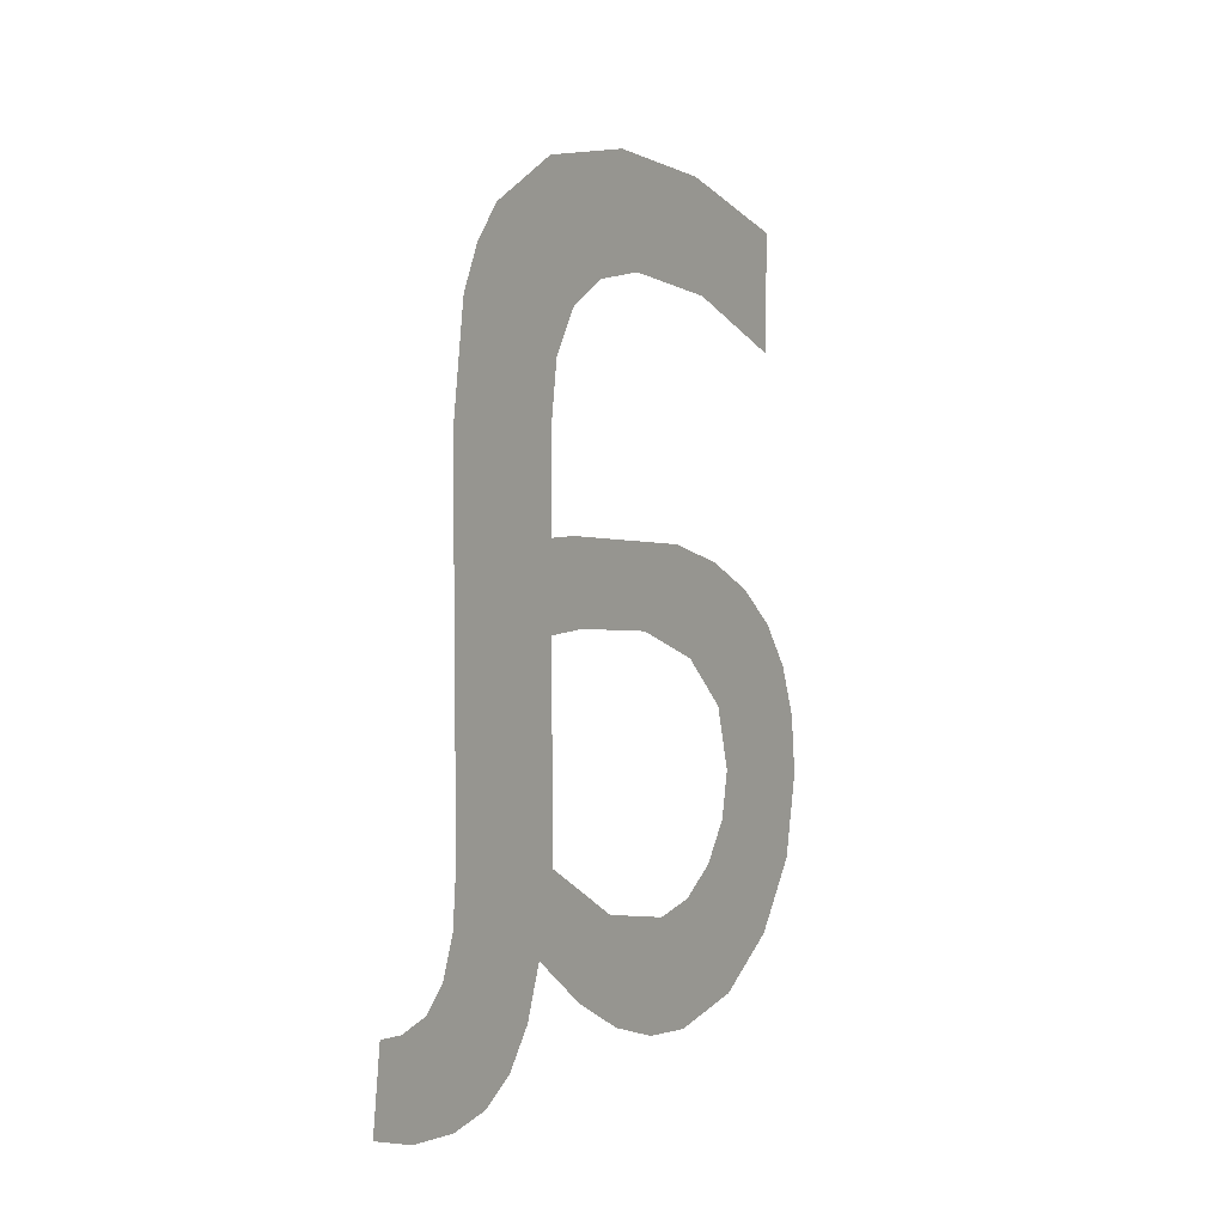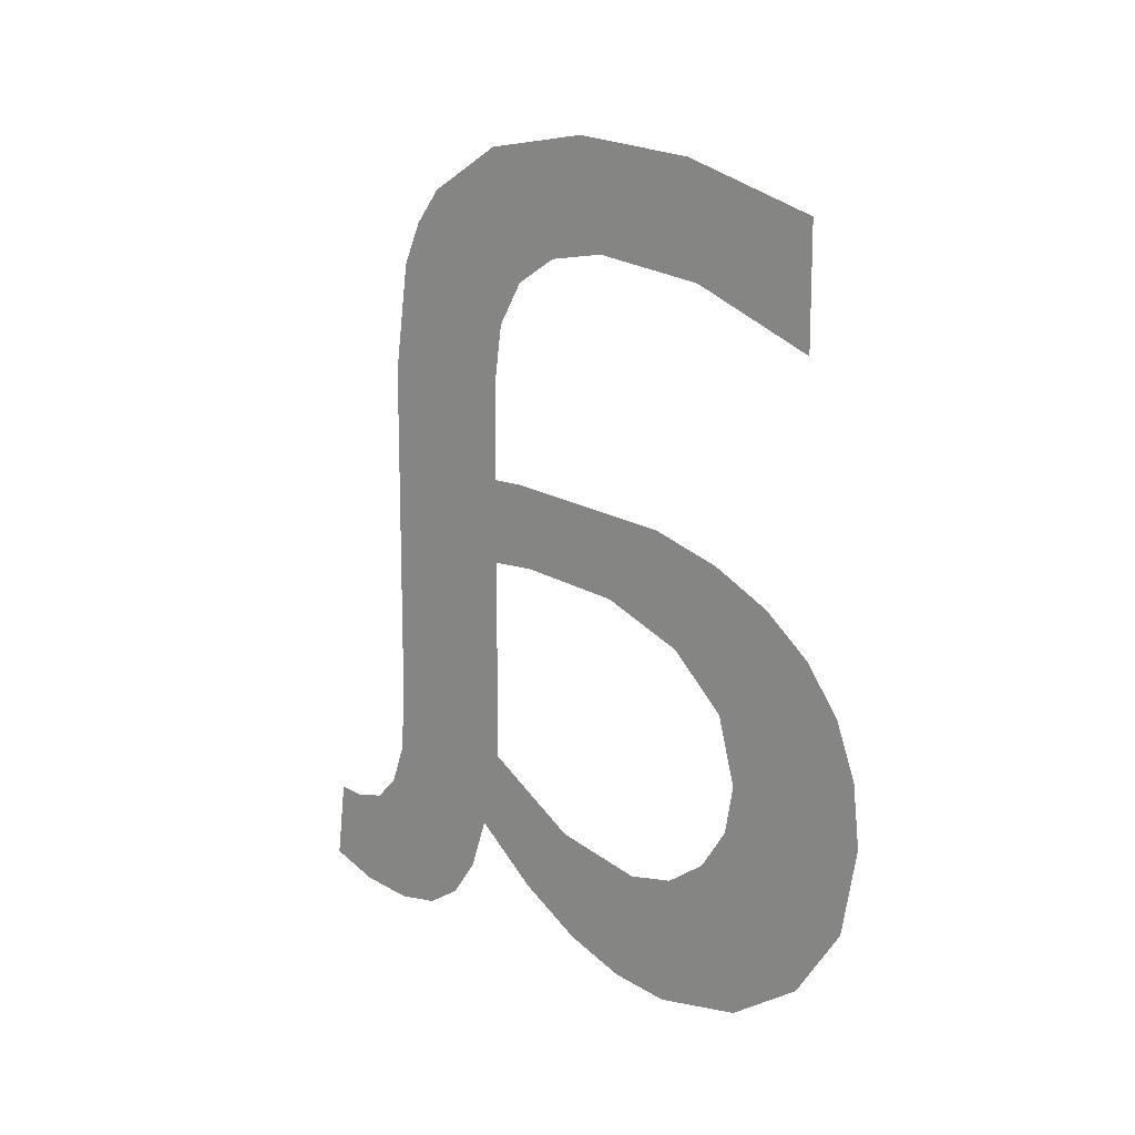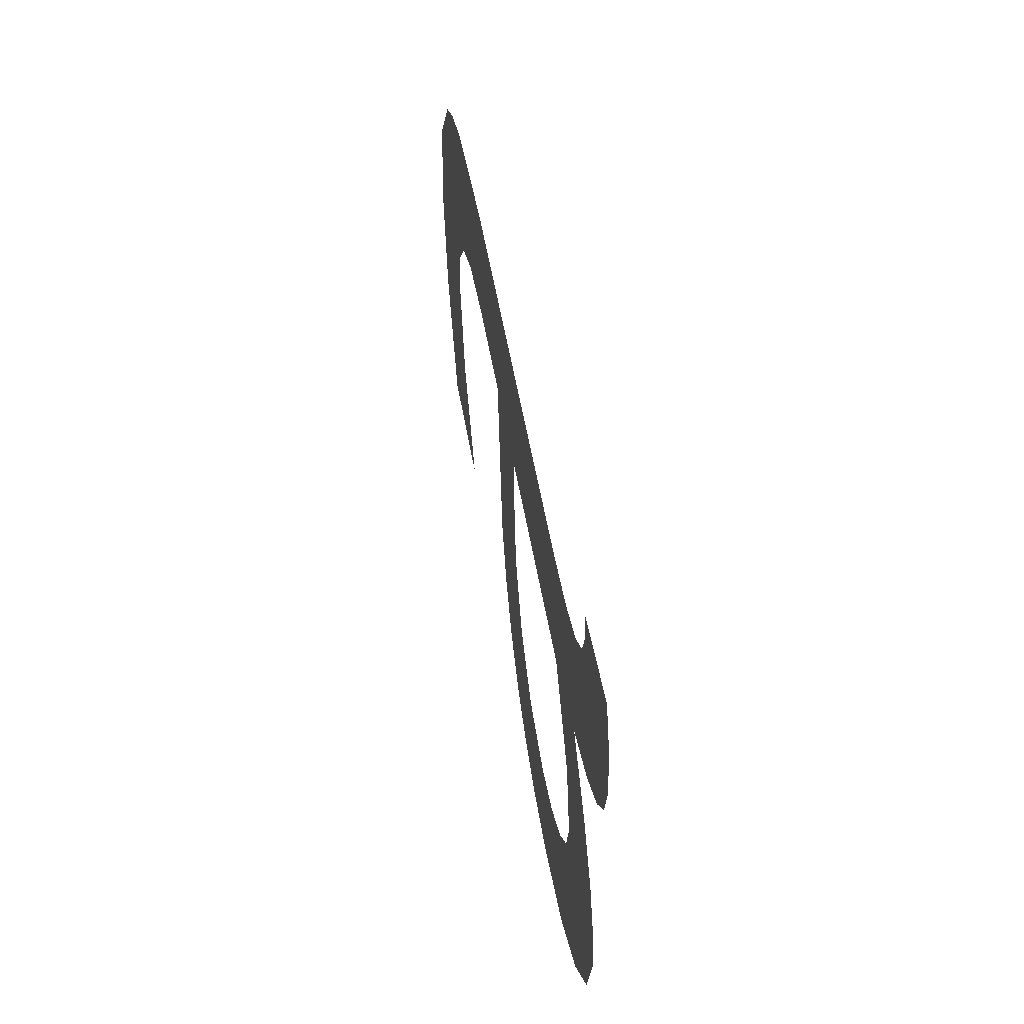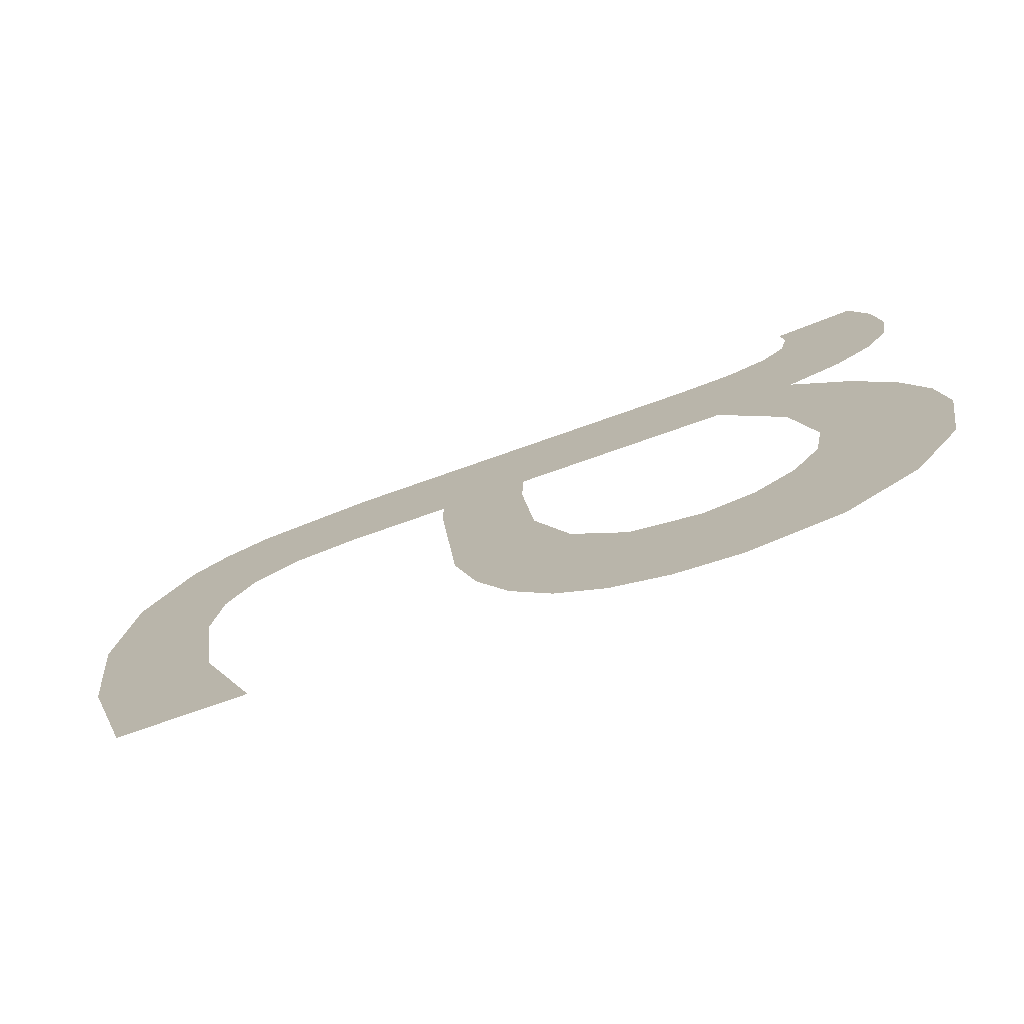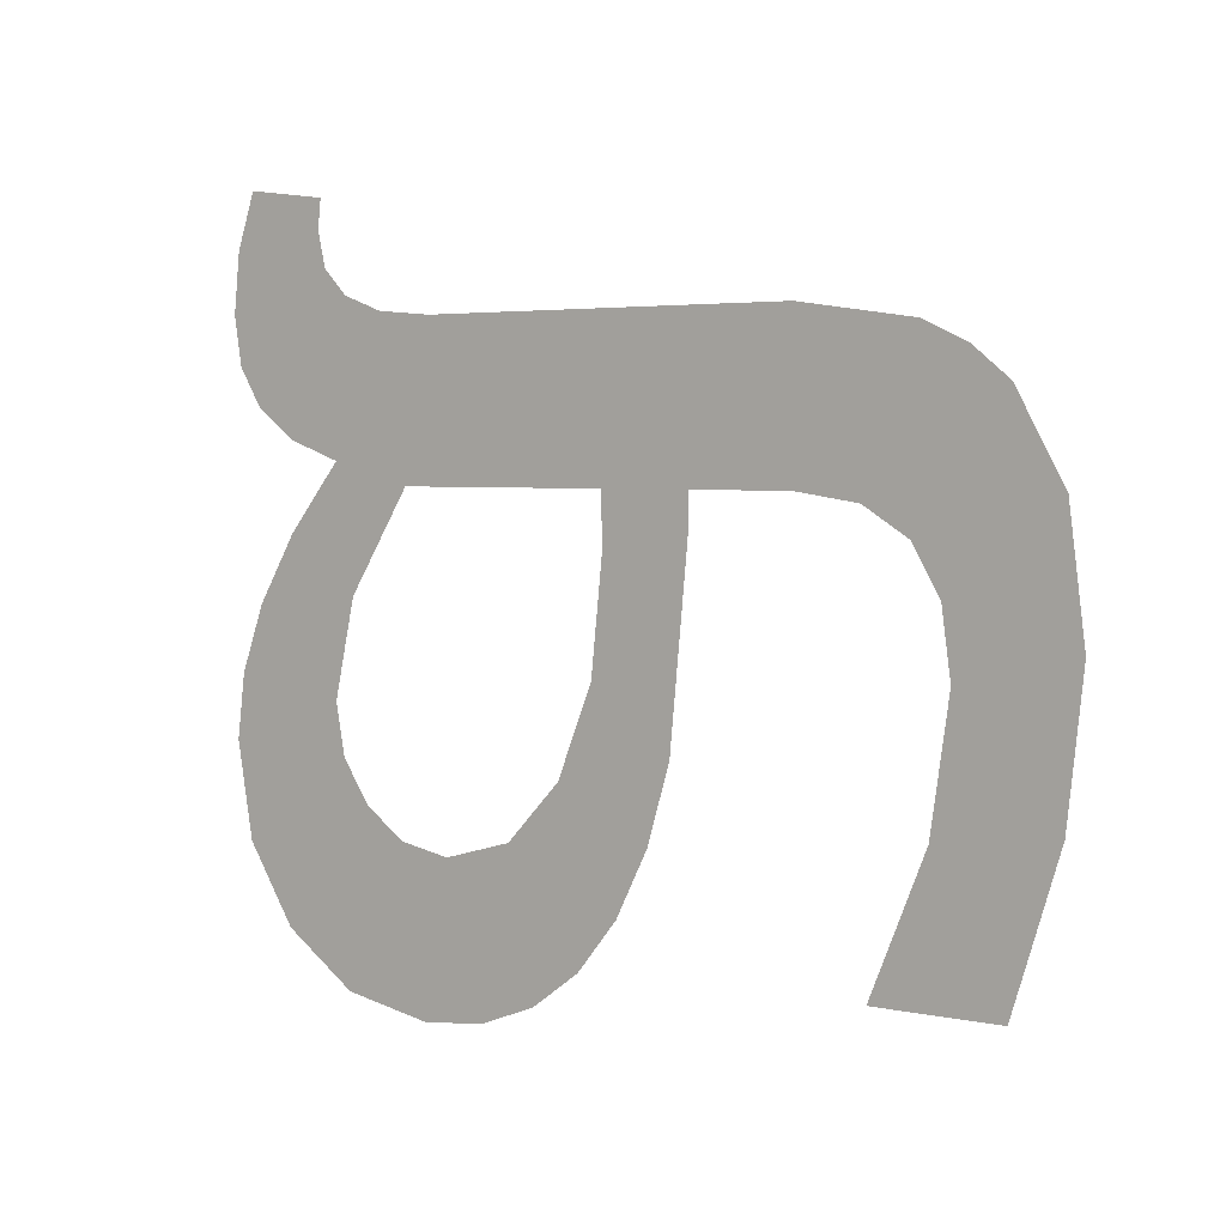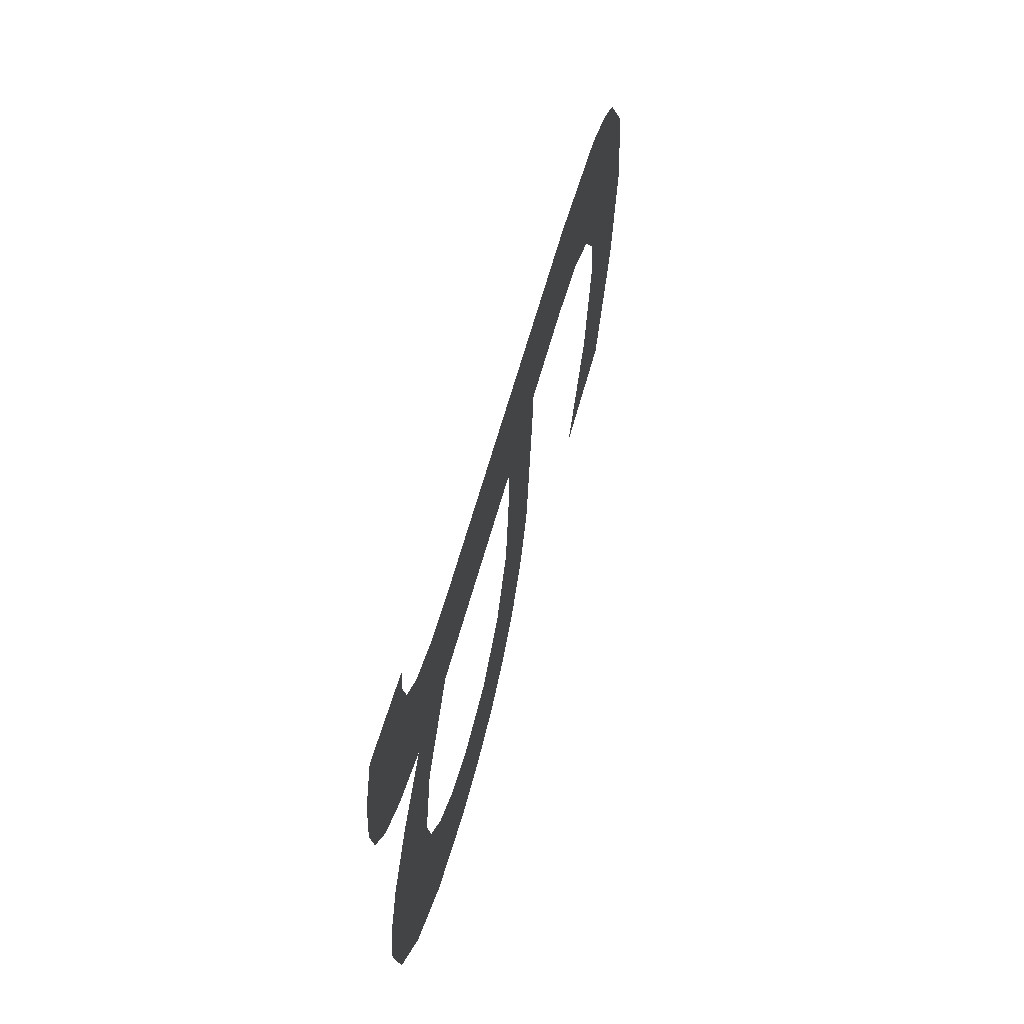
<metadata>
{"format":"obj","ext":"obj","renderer":"f3d","projection":"perspective","resolution":1024,"background":"white","views":[{"elev":5.4,"azim":32.0,"up":"+Y"},{"elev":13.9,"azim":133.9,"up":"+Y"},{"elev":58.3,"azim":-10.2,"up":"+Z"},{"elev":-74.5,"azim":-70.5,"up":"+Z"},{"elev":3.6,"azim":126.0,"up":"+Z"},{"elev":64.5,"azim":15.6,"up":"+Z"}]}
</metadata>
<code>
o mesh132/mesh132-geometry#mesh132-geometry
v -0.5145 -0.301 -0.3044
v -0.5145 -0.3106 -0.3127
v -0.5145 -0.3036 -0.3127
v -0.5145 -0.3075 -0.3051
v -0.5145 -0.3065 -0.2982
v -0.5145 -0.3001 -0.2966
v -0.5145 -0.307 -0.2945
v -0.5145 -0.301 -0.2898
v -0.5145 -0.3085 -0.2919
v -0.5145 -0.311 -0.2903
v -0.5145 -0.3146 -0.2898
v -0.5145 -0.3202 -0.2898
v -0.5145 -0.3252 -0.2898
v -0.5145 -0.3373 -0.2898
v -0.5145 -0.3202 -0.2918
v -0.5145 -0.3419 -0.2886
v -0.5145 -0.3251 -0.2927
v -0.5145 -0.3449 -0.2923
v -0.5145 -0.3036 -0.2851
v -0.5145 -0.3258 -0.299
v -0.5145 -0.3408 -0.2954
v -0.5145 -0.3449 -0.2875
v -0.5145 -0.3212 -0.3024
v -0.5145 -0.3471 -0.296
v -0.5145 -0.3471 -0.2859
v -0.5145 -0.3278 -0.3039
v -0.5145 -0.3484 -0.2997
v -0.5145 -0.3484 -0.2837
v -0.5145 -0.3225 -0.3067
v -0.5145 -0.342 -0.3008
v -0.5145 -0.3056 -0.2834
v -0.5145 -0.3308 -0.3072
v -0.5145 -0.3489 -0.3032
v -0.5145 -0.3489 -0.281
v -0.5145 -0.3347 -0.3082
v -0.5145 -0.3414 -0.3037
v -0.5145 -0.3081 -0.2823
v -0.5145 -0.3243 -0.3103
v -0.5145 -0.3399 -0.3061
v -0.5145 -0.3357 -0.2814
v -0.5145 -0.348 -0.3085
v -0.5145 -0.3375 -0.3077
v -0.5145 -0.3146 -0.2814
v -0.5145 -0.3389 -0.2811
v -0.5145 -0.3453 -0.3129
v -0.5145 -0.3412 -0.2802
v -0.5145 -0.3266 -0.3131
v -0.5145 -0.3485 -0.2777
v -0.5145 -0.3293 -0.3151
v -0.5145 -0.3425 -0.2788
v -0.5145 -0.3411 -0.3157
v -0.5145 -0.343 -0.2769
v -0.5145 -0.3325 -0.3163
v -0.5145 -0.3475 -0.2747
v -0.5145 -0.3361 -0.3167
v -0.5145 -0.3428 -0.2753
f 1 2 3
f 2 1 4
f 4 1 5
f 5 1 6
f 5 6 7
f 7 6 8
f 7 8 9
f 9 8 10
f 10 8 11
f 11 8 12
f 12 8 13
f 13 8 14
f 13 15 12
f 16 14 8
f 17 15 13
f 18 14 16
f 16 8 19
f 20 15 17
f 18 21 14
f 16 19 22
f 20 23 15
f 24 21 18
f 22 19 25
f 26 23 20
f 27 21 24
f 25 19 28
f 26 29 23
f 27 30 21
f 28 19 31
f 32 29 26
f 33 30 27
f 28 31 34
f 35 29 32
f 33 36 30
f 34 31 37
f 35 38 29
f 33 39 36
f 34 37 40
f 41 38 35
f 33 42 39
f 40 37 43
f 34 40 44
f 45 38 41
f 42 41 35
f 41 42 33
f 34 44 46
f 45 47 38
f 34 46 48
f 45 49 47
f 48 46 50
f 51 49 45
f 48 50 52
f 51 53 49
f 48 52 54
f 53 51 55
f 54 52 56
f 3 2 1
f 4 1 2
f 5 1 4
f 6 1 5
f 7 6 5
f 8 6 7
f 9 8 7
f 10 8 9
f 11 8 10
f 12 8 11
f 13 8 12
f 14 8 13
f 12 15 13
f 8 14 16
f 13 15 17
f 16 14 18
f 19 8 16
f 17 15 20
f 14 21 18
f 22 19 16
f 15 23 20
f 18 21 24
f 25 19 22
f 20 23 26
f 24 21 27
f 28 19 25
f 23 29 26
f 21 30 27
f 31 19 28
f 26 29 32
f 27 30 33
f 34 31 28
f 32 29 35
f 30 36 33
f 37 31 34
f 29 38 35
f 36 39 33
f 40 37 34
f 35 38 41
f 39 42 33
f 43 37 40
f 44 40 34
f 41 38 45
f 35 41 42
f 33 42 41
f 46 44 34
f 38 47 45
f 48 46 34
f 47 49 45
f 50 46 48
f 45 49 51
f 52 50 48
f 49 53 51
f 54 52 48
f 55 51 53
f 56 52 54

</code>
